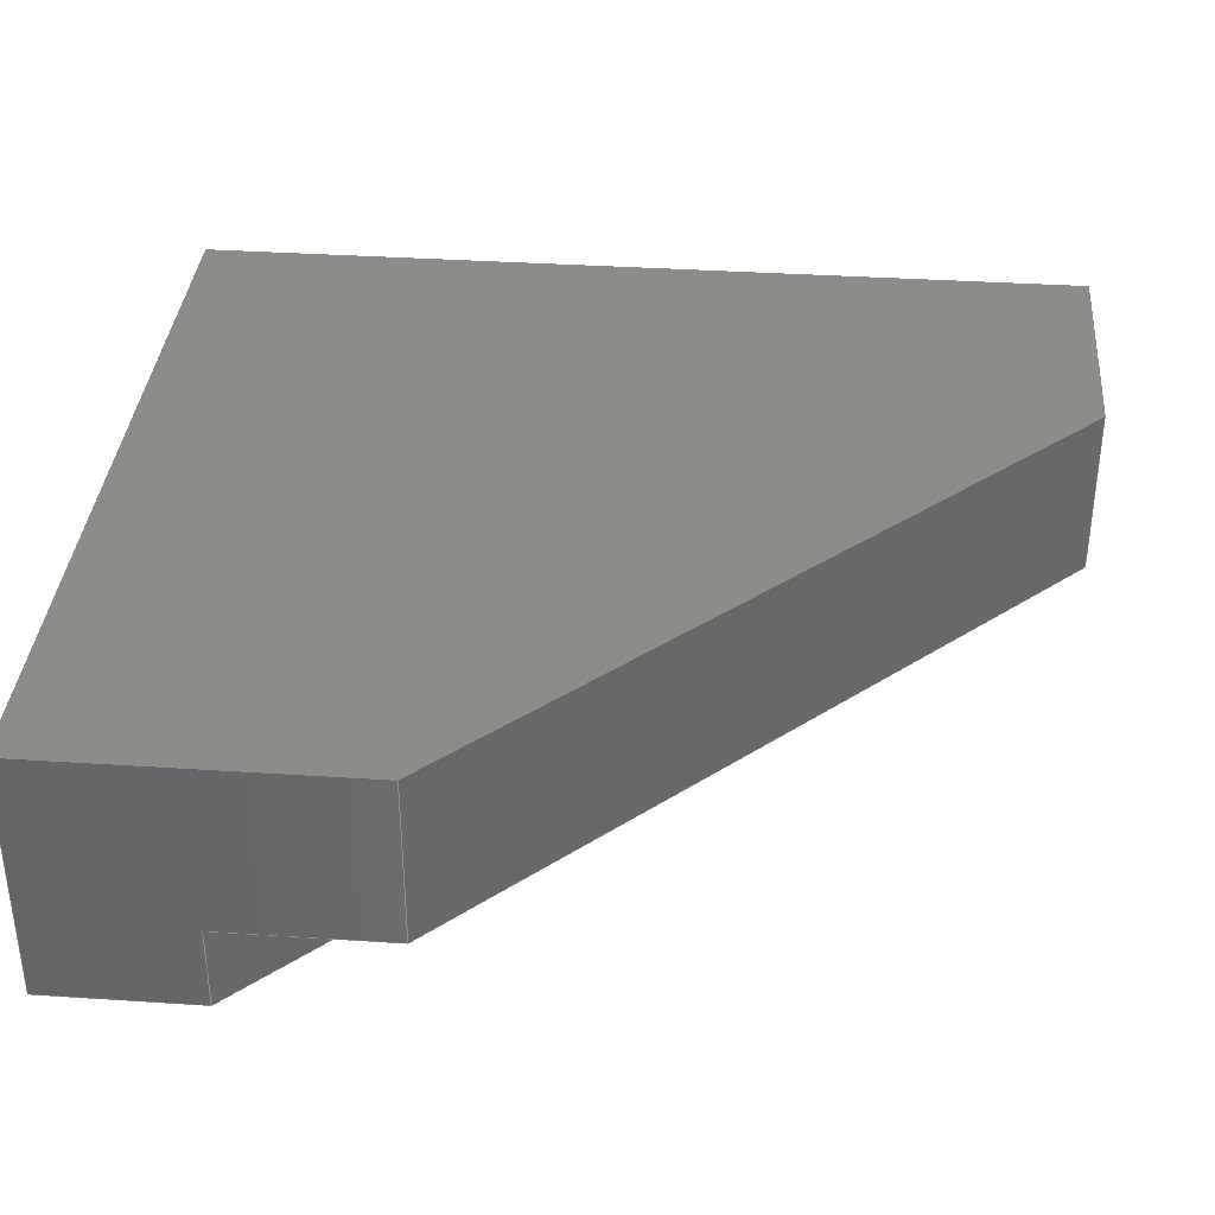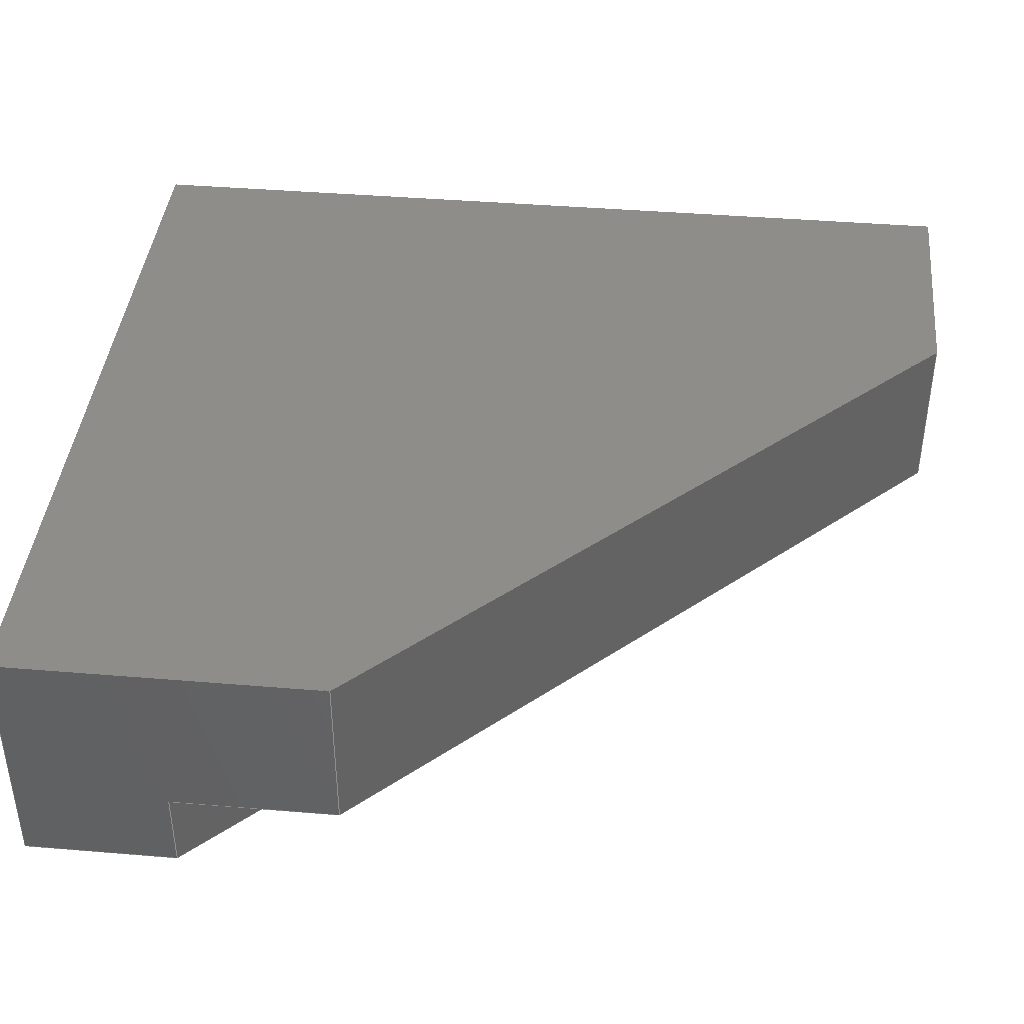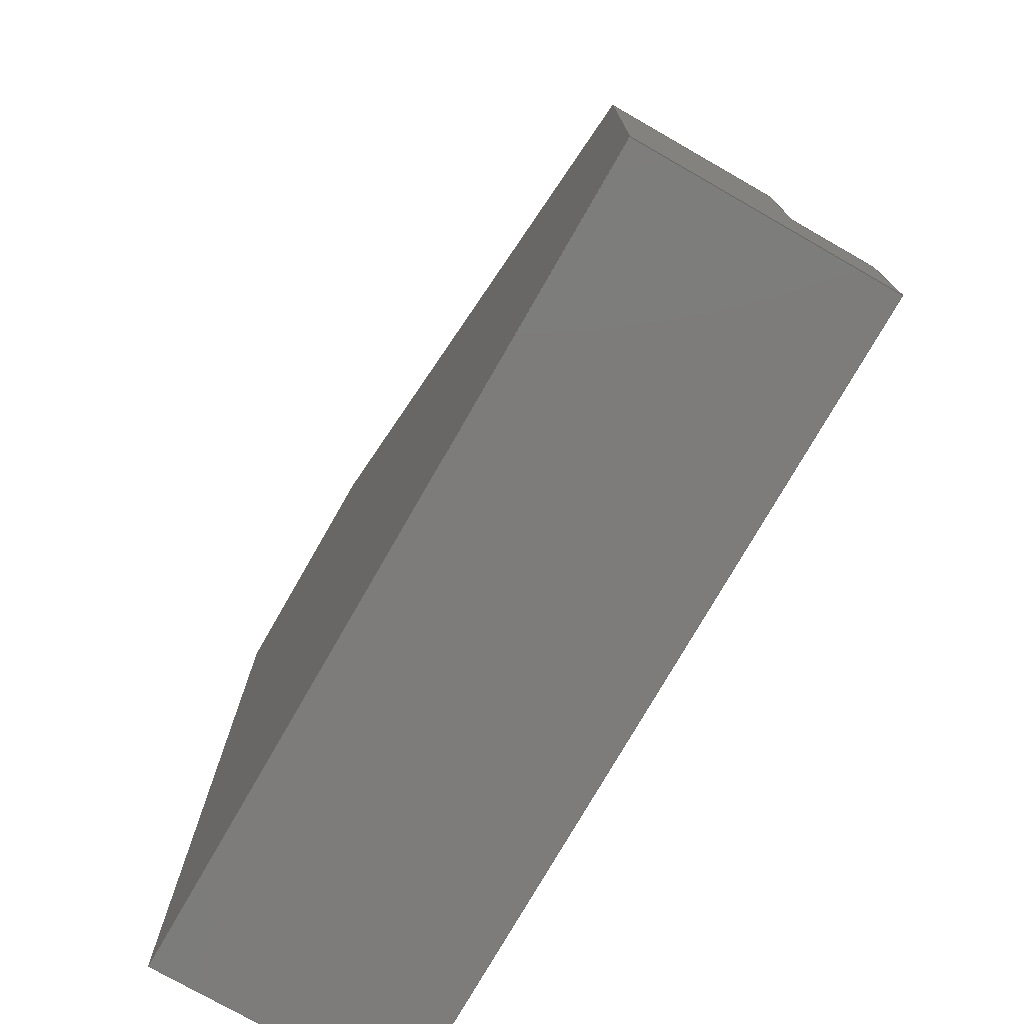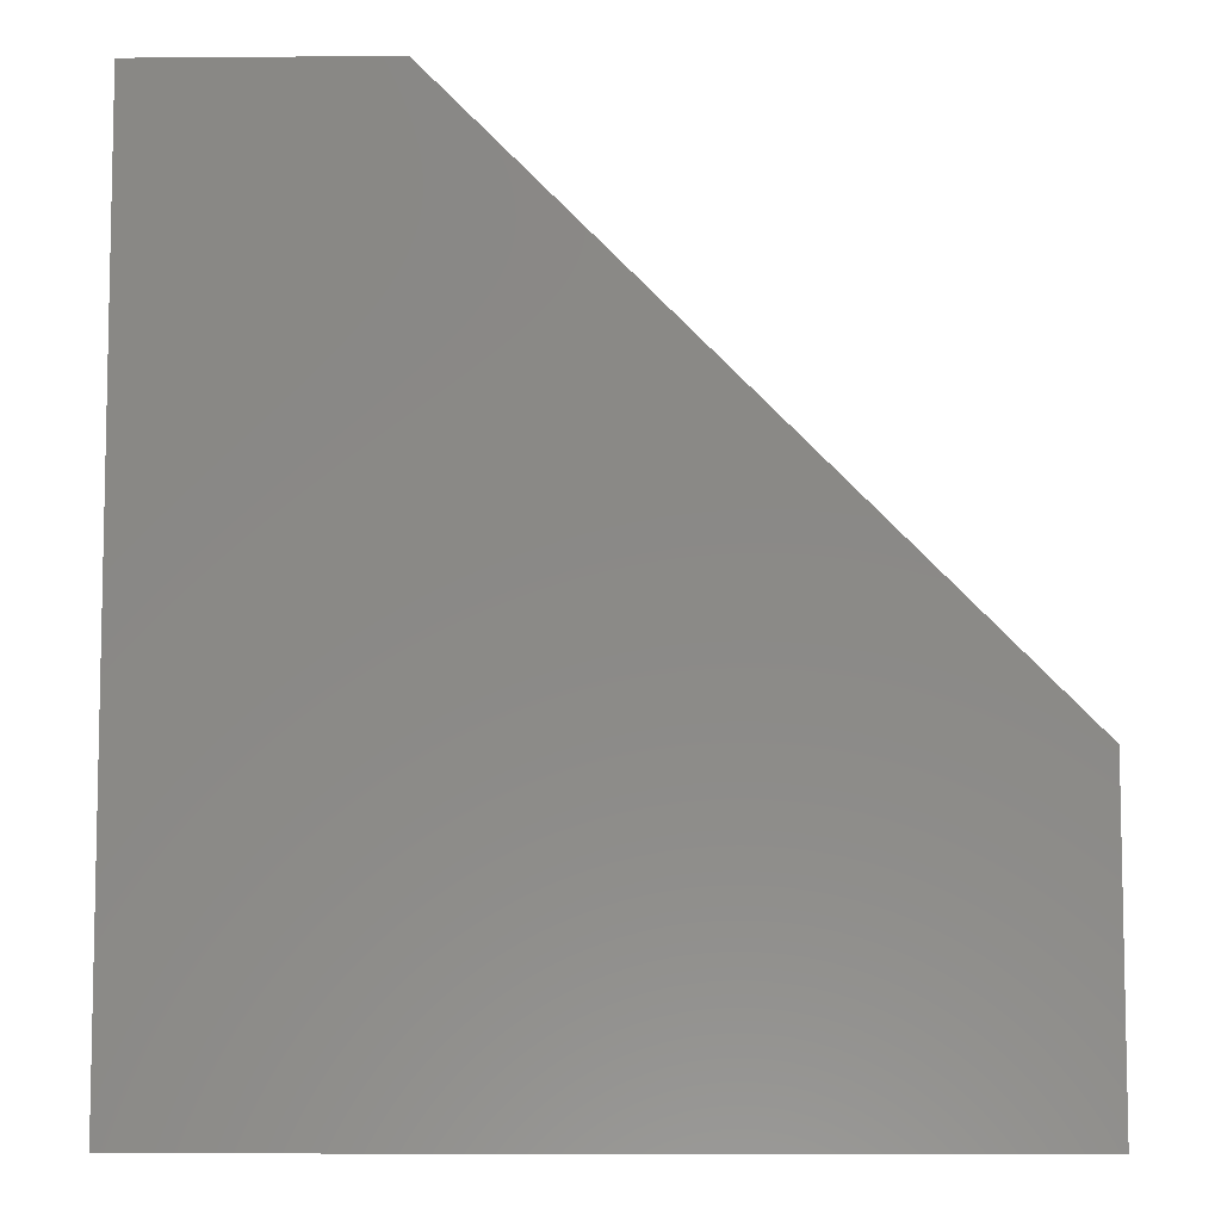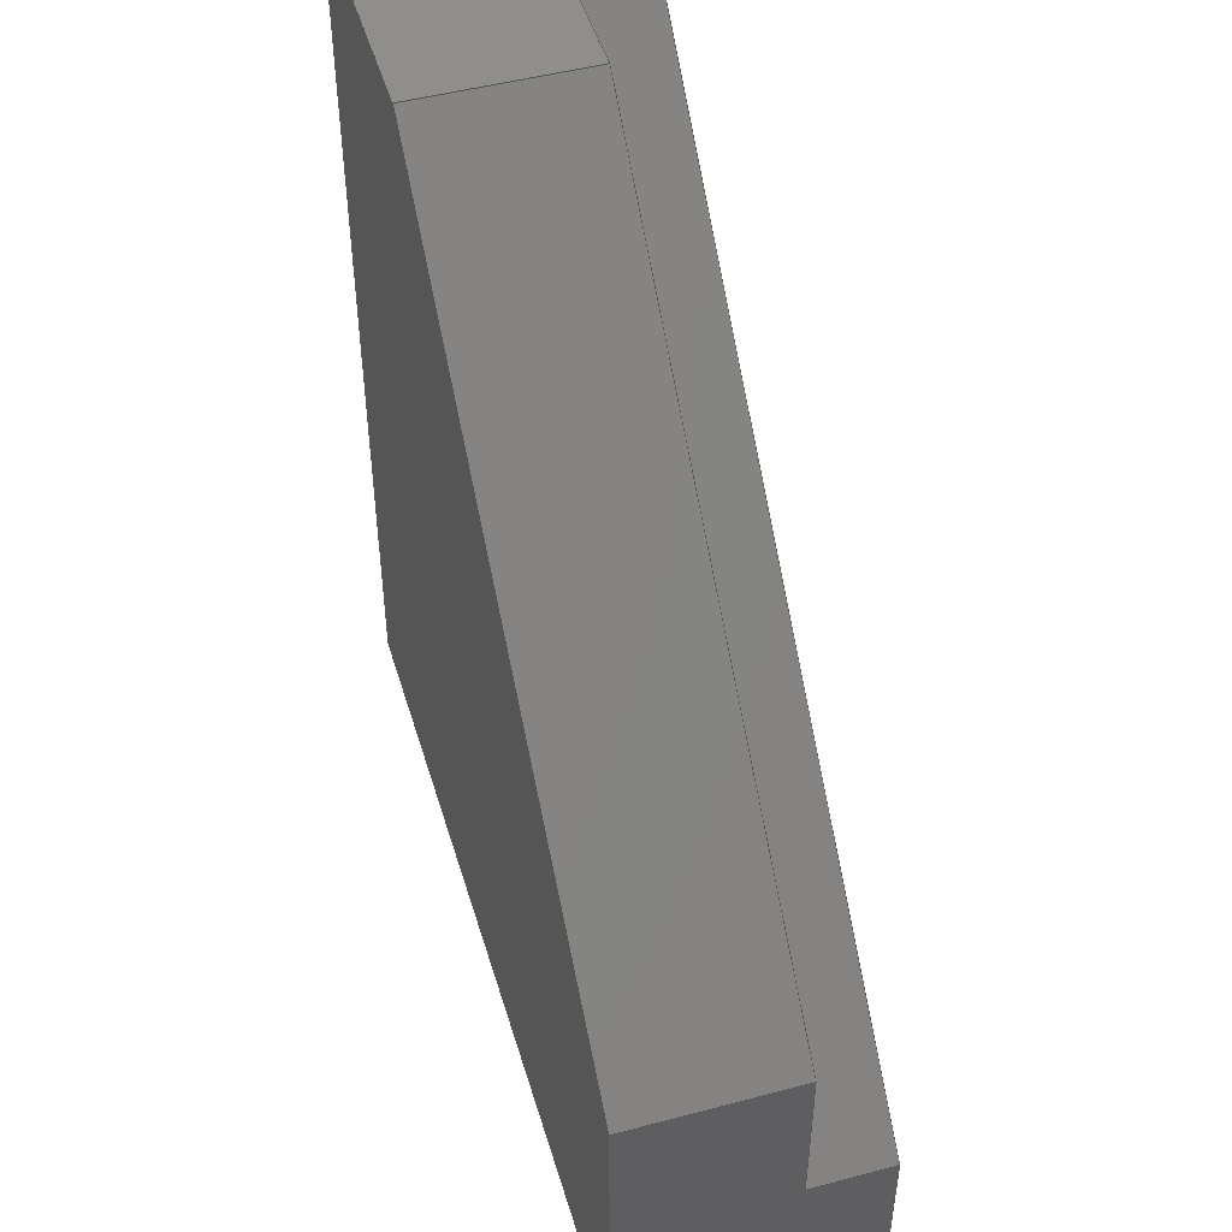
<metadata>
{"format":"step","ext":"step","renderer":"f3d","projection":"perspective","resolution":1024,"background":"white","views":[{"elev":36.2,"azim":94.9,"up":"+Z"},{"elev":41.1,"azim":95.8,"up":"+Z"},{"elev":-75.9,"azim":60.2,"up":"+Y"},{"elev":-7.4,"azim":1.3,"up":"+Y"},{"elev":48.6,"azim":73.5,"up":"+Y"}]}
</metadata>
<code>
ISO-10303-21;
DATA;
#1=MECHANICAL_DESIGN_GEOMETRIC_PRESENTATION_REPRESENTATION('',(#4),#273);
#2=SHAPE_REPRESENTATION_RELATIONSHIP('SRR','None',#280,#3);
#3=ADVANCED_BREP_SHAPE_REPRESENTATION('',(#5),#272);
#4=STYLED_ITEM('',(#289),#5);
#5=MANIFOLD_SOLID_BREP('Body1',#161);
#6=FACE_OUTER_BOUND('',#15,.T.);
#7=FACE_OUTER_BOUND('',#16,.T.);
#8=FACE_OUTER_BOUND('',#17,.T.);
#9=FACE_OUTER_BOUND('',#18,.T.);
#10=FACE_OUTER_BOUND('',#19,.T.);
#11=FACE_OUTER_BOUND('',#20,.T.);
#12=FACE_OUTER_BOUND('',#21,.T.);
#13=FACE_OUTER_BOUND('',#22,.T.);
#14=FACE_OUTER_BOUND('',#23,.T.);
#15=EDGE_LOOP('',(#101,#102,#103,#104));
#16=EDGE_LOOP('',(#105,#106,#107,#108));
#17=EDGE_LOOP('',(#109,#110,#111,#112,#113,#114));
#18=EDGE_LOOP('',(#115,#116,#117,#118));
#19=EDGE_LOOP('',(#119,#120,#121,#122));
#20=EDGE_LOOP('',(#123,#124,#125,#126,#127,#128));
#21=EDGE_LOOP('',(#129,#130,#131,#132));
#22=EDGE_LOOP('',(#133,#134,#135,#136,#137));
#23=EDGE_LOOP('',(#138,#139,#140,#141,#142));
#24=LINE('',#229,#45);
#25=LINE('',#231,#46);
#26=LINE('',#233,#47);
#27=LINE('',#234,#48);
#28=LINE('',#238,#49);
#29=LINE('',#239,#50);
#30=LINE('',#240,#51);
#31=LINE('',#243,#52);
#32=LINE('',#245,#53);
#33=LINE('',#247,#54);
#34=LINE('',#248,#55);
#35=LINE('',#251,#56);
#36=LINE('',#252,#57);
#37=LINE('',#256,#58);
#38=LINE('',#258,#59);
#39=LINE('',#260,#60);
#40=LINE('',#261,#61);
#41=LINE('',#263,#62);
#42=LINE('',#264,#63);
#43=LINE('',#266,#64);
#44=LINE('',#267,#65);
#45=VECTOR('',#188,1);
#46=VECTOR('',#189,1);
#47=VECTOR('',#190,1);
#48=VECTOR('',#191,1);
#49=VECTOR('',#194,1);
#50=VECTOR('',#195,1);
#51=VECTOR('',#196,1);
#52=VECTOR('',#199,1);
#53=VECTOR('',#200,1);
#54=VECTOR('',#201,1);
#55=VECTOR('',#202,1);
#56=VECTOR('',#205,1);
#57=VECTOR('',#206,1);
#58=VECTOR('',#209,1);
#59=VECTOR('',#210,1);
#60=VECTOR('',#211,1);
#61=VECTOR('',#212,1);
#62=VECTOR('',#215,1);
#63=VECTOR('',#216,1);
#64=VECTOR('',#219,1);
#65=VECTOR('',#220,1);
#66=VERTEX_POINT('',#227);
#67=VERTEX_POINT('',#228);
#68=VERTEX_POINT('',#230);
#69=VERTEX_POINT('',#232);
#70=VERTEX_POINT('',#236);
#71=VERTEX_POINT('',#237);
#72=VERTEX_POINT('',#242);
#73=VERTEX_POINT('',#244);
#74=VERTEX_POINT('',#246);
#75=VERTEX_POINT('',#250);
#76=VERTEX_POINT('',#254);
#77=VERTEX_POINT('',#255);
#78=VERTEX_POINT('',#257);
#79=VERTEX_POINT('',#259);
#80=EDGE_CURVE('',#66,#67,#24,.T.);
#81=EDGE_CURVE('',#68,#66,#25,.T.);
#82=EDGE_CURVE('',#68,#69,#26,.T.);
#83=EDGE_CURVE('',#67,#69,#27,.T.);
#84=EDGE_CURVE('',#70,#71,#28,.T.);
#85=EDGE_CURVE('',#69,#70,#29,.T.);
#86=EDGE_CURVE('',#71,#68,#30,.T.);
#87=EDGE_CURVE('',#70,#72,#31,.T.);
#88=EDGE_CURVE('',#73,#72,#32,.T.);
#89=EDGE_CURVE('',#74,#73,#33,.T.);
#90=EDGE_CURVE('',#67,#74,#34,.T.);
#91=EDGE_CURVE('',#71,#75,#35,.T.);
#92=EDGE_CURVE('',#72,#75,#36,.T.);
#93=EDGE_CURVE('',#76,#77,#37,.T.);
#94=EDGE_CURVE('',#76,#78,#38,.T.);
#95=EDGE_CURVE('',#79,#78,#39,.T.);
#96=EDGE_CURVE('',#77,#79,#40,.T.);
#97=EDGE_CURVE('',#77,#66,#41,.T.);
#98=EDGE_CURVE('',#75,#79,#42,.T.);
#99=EDGE_CURVE('',#76,#74,#43,.T.);
#100=EDGE_CURVE('',#78,#73,#44,.T.);
#101=ORIENTED_EDGE('',*,*,#80,.F.);
#102=ORIENTED_EDGE('',*,*,#81,.F.);
#103=ORIENTED_EDGE('',*,*,#82,.T.);
#104=ORIENTED_EDGE('',*,*,#83,.F.);
#105=ORIENTED_EDGE('',*,*,#84,.F.);
#106=ORIENTED_EDGE('',*,*,#85,.F.);
#107=ORIENTED_EDGE('',*,*,#82,.F.);
#108=ORIENTED_EDGE('',*,*,#86,.F.);
#109=ORIENTED_EDGE('',*,*,#83,.T.);
#110=ORIENTED_EDGE('',*,*,#85,.T.);
#111=ORIENTED_EDGE('',*,*,#87,.T.);
#112=ORIENTED_EDGE('',*,*,#88,.F.);
#113=ORIENTED_EDGE('',*,*,#89,.F.);
#114=ORIENTED_EDGE('',*,*,#90,.F.);
#115=ORIENTED_EDGE('',*,*,#84,.T.);
#116=ORIENTED_EDGE('',*,*,#91,.T.);
#117=ORIENTED_EDGE('',*,*,#92,.F.);
#118=ORIENTED_EDGE('',*,*,#87,.F.);
#119=ORIENTED_EDGE('',*,*,#93,.F.);
#120=ORIENTED_EDGE('',*,*,#94,.T.);
#121=ORIENTED_EDGE('',*,*,#95,.F.);
#122=ORIENTED_EDGE('',*,*,#96,.F.);
#123=ORIENTED_EDGE('',*,*,#81,.T.);
#124=ORIENTED_EDGE('',*,*,#97,.F.);
#125=ORIENTED_EDGE('',*,*,#96,.T.);
#126=ORIENTED_EDGE('',*,*,#98,.F.);
#127=ORIENTED_EDGE('',*,*,#91,.F.);
#128=ORIENTED_EDGE('',*,*,#86,.T.);
#129=ORIENTED_EDGE('',*,*,#99,.T.);
#130=ORIENTED_EDGE('',*,*,#89,.T.);
#131=ORIENTED_EDGE('',*,*,#100,.F.);
#132=ORIENTED_EDGE('',*,*,#94,.F.);
#133=ORIENTED_EDGE('',*,*,#100,.T.);
#134=ORIENTED_EDGE('',*,*,#88,.T.);
#135=ORIENTED_EDGE('',*,*,#92,.T.);
#136=ORIENTED_EDGE('',*,*,#98,.T.);
#137=ORIENTED_EDGE('',*,*,#95,.T.);
#138=ORIENTED_EDGE('',*,*,#80,.T.);
#139=ORIENTED_EDGE('',*,*,#90,.T.);
#140=ORIENTED_EDGE('',*,*,#99,.F.);
#141=ORIENTED_EDGE('',*,*,#93,.T.);
#142=ORIENTED_EDGE('',*,*,#97,.T.);
#143=PLANE('',#175);
#144=PLANE('',#176);
#145=PLANE('',#177);
#146=PLANE('',#178);
#147=PLANE('',#179);
#148=PLANE('',#180);
#149=PLANE('',#181);
#150=PLANE('',#182);
#151=PLANE('',#183);
#152=ADVANCED_FACE('',(#6),#143,.F.);
#153=ADVANCED_FACE('',(#7),#144,.F.);
#154=ADVANCED_FACE('',(#8),#145,.T.);
#155=ADVANCED_FACE('',(#9),#146,.T.);
#156=ADVANCED_FACE('',(#10),#147,.T.);
#157=ADVANCED_FACE('',(#11),#148,.T.);
#158=ADVANCED_FACE('',(#12),#149,.T.);
#159=ADVANCED_FACE('',(#13),#150,.T.);
#160=ADVANCED_FACE('',(#14),#151,.F.);
#161=CLOSED_SHELL('',(#152,#153,#154,#155,#156,#157,#158,#159,#160));
#162=DERIVED_UNIT_ELEMENT(#164,1);
#163=DERIVED_UNIT_ELEMENT(#275,3);
#164=(
MASS_UNIT()
NAMED_UNIT(*)
SI_UNIT(.KILO.,.GRAM.)
);
#165=DERIVED_UNIT((#162,#163));
#166=MEASURE_REPRESENTATION_ITEM('density measure',
POSITIVE_RATIO_MEASURE(7850),#165);
#167=PROPERTY_DEFINITION_REPRESENTATION(#172,#169);
#168=PROPERTY_DEFINITION_REPRESENTATION(#173,#170);
#169=REPRESENTATION('material name',(#171),#272);
#170=REPRESENTATION('density',(#166),#272);
#171=DESCRIPTIVE_REPRESENTATION_ITEM('Steel','Steel');
#172=PROPERTY_DEFINITION('material property','material name',#282);
#173=PROPERTY_DEFINITION('material property','density of part',#282);
#174=AXIS2_PLACEMENT_3D('placement',#225,#184,#185);
#175=AXIS2_PLACEMENT_3D('',#226,#186,#187);
#176=AXIS2_PLACEMENT_3D('',#235,#192,#193);
#177=AXIS2_PLACEMENT_3D('',#241,#197,#198);
#178=AXIS2_PLACEMENT_3D('',#249,#203,#204);
#179=AXIS2_PLACEMENT_3D('',#253,#207,#208);
#180=AXIS2_PLACEMENT_3D('',#262,#213,#214);
#181=AXIS2_PLACEMENT_3D('',#265,#217,#218);
#182=AXIS2_PLACEMENT_3D('',#268,#221,#222);
#183=AXIS2_PLACEMENT_3D('',#269,#223,#224);
#184=DIRECTION('axis',(0,0,1));
#185=DIRECTION('refdir',(1,0,0));
#186=DIRECTION('center_axis',(-0.7071,-0.7071,0));
#187=DIRECTION('ref_axis',(0.7071,-0.7071,0));
#188=DIRECTION('',(0.7071,-0.7071,0));
#189=DIRECTION('',(0,0,-1));
#190=DIRECTION('',(0.7071,-0.7071,0));
#191=DIRECTION('',(0,0,1));
#192=DIRECTION('center_axis',(0,0,1));
#193=DIRECTION('ref_axis',(1,0,0));
#194=DIRECTION('',(-0.7071,0.7071,0));
#195=DIRECTION('',(0,1,0));
#196=DIRECTION('',(-1,0,0));
#197=DIRECTION('center_axis',(1,0,0));
#198=DIRECTION('ref_axis',(0,1,0));
#199=DIRECTION('',(0,0,1));
#200=DIRECTION('',(0,1,0));
#201=DIRECTION('',(0,0,1));
#202=DIRECTION('',(0,-1,0));
#203=DIRECTION('center_axis',(0.7071,0.7071,0));
#204=DIRECTION('ref_axis',(-0.7071,0.7071,0));
#205=DIRECTION('',(0,0,1));
#206=DIRECTION('',(-0.7071,0.7071,0));
#207=DIRECTION('center_axis',(-1,-4.758e-17,0));
#208=DIRECTION('ref_axis',(4.758e-17,-1,0));
#209=DIRECTION('',(-4.758e-17,1,0));
#210=DIRECTION('',(0,0,1));
#211=DIRECTION('',(4.758e-17,-1,0));
#212=DIRECTION('',(0,0,1));
#213=DIRECTION('center_axis',(0,1,0));
#214=DIRECTION('ref_axis',(-1,0,0));
#215=DIRECTION('',(1,0,0));
#216=DIRECTION('',(-1,0,0));
#217=DIRECTION('center_axis',(0,-1,0));
#218=DIRECTION('ref_axis',(1,0,0));
#219=DIRECTION('',(1,0,0));
#220=DIRECTION('',(1,0,0));
#221=DIRECTION('center_axis',(0,0,1));
#222=DIRECTION('ref_axis',(1,0,0));
#223=DIRECTION('center_axis',(0,0,1));
#224=DIRECTION('ref_axis',(1,0,0));
#225=CARTESIAN_POINT('',(0,0,0));
#226=CARTESIAN_POINT('Origin',(1.2,13.9,0));
#227=CARTESIAN_POINT('',(1.2,13.9,0));
#228=CARTESIAN_POINT('',(12.7,2.4,0));
#229=CARTESIAN_POINT('',(4.225,10.88,0));
#230=CARTESIAN_POINT('',(1.2,13.9,1.3));
#231=CARTESIAN_POINT('',(1.2,13.9,0));
#232=CARTESIAN_POINT('',(12.7,2.4,1.3));
#233=CARTESIAN_POINT('',(1.2,13.9,1.3));
#234=CARTESIAN_POINT('',(12.7,2.4,0));
#235=CARTESIAN_POINT('Origin',(6.95,8.15,1.3));
#236=CARTESIAN_POINT('',(12.7,5,1.3));
#237=CARTESIAN_POINT('',(3.8,13.9,1.3));
#238=CARTESIAN_POINT('',(10.47,7.225,1.3));
#239=CARTESIAN_POINT('',(12.7,4.075,1.3));
#240=CARTESIAN_POINT('',(5.375,13.9,1.3));
#241=CARTESIAN_POINT('Origin',(12.7,0,0));
#242=CARTESIAN_POINT('',(12.7,5,3.95));
#243=CARTESIAN_POINT('',(12.7,5,0));
#244=CARTESIAN_POINT('',(12.7,0,3.95));
#245=CARTESIAN_POINT('',(12.7,5,3.95));
#246=CARTESIAN_POINT('',(12.7,0,0));
#247=CARTESIAN_POINT('',(12.7,0,0));
#248=CARTESIAN_POINT('',(12.7,5,0));
#249=CARTESIAN_POINT('Origin',(12.7,5,0));
#250=CARTESIAN_POINT('',(3.8,13.9,3.95));
#251=CARTESIAN_POINT('',(3.8,13.9,0));
#252=CARTESIAN_POINT('',(3.8,13.9,3.95));
#253=CARTESIAN_POINT('Origin',(-6.613e-16,13.9,0));
#254=CARTESIAN_POINT('',(0,0,0));
#255=CARTESIAN_POINT('',(-6.613e-16,13.9,0));
#256=CARTESIAN_POINT('',(0,0,0));
#257=CARTESIAN_POINT('',(0,0,3.95));
#258=CARTESIAN_POINT('',(0,0,0));
#259=CARTESIAN_POINT('',(-6.613e-16,13.9,3.95));
#260=CARTESIAN_POINT('',(0,0,3.95));
#261=CARTESIAN_POINT('',(-6.613e-16,13.9,0));
#262=CARTESIAN_POINT('Origin',(3.8,13.9,0));
#263=CARTESIAN_POINT('',(-6.613e-16,13.9,0));
#264=CARTESIAN_POINT('',(-6.613e-16,13.9,3.95));
#265=CARTESIAN_POINT('Origin',(0,0,0));
#266=CARTESIAN_POINT('',(0,0,0));
#267=CARTESIAN_POINT('',(0,0,3.95));
#268=CARTESIAN_POINT('Origin',(6.35,6.95,3.95));
#269=CARTESIAN_POINT('Origin',(6.35,6.95,0));
#270=UNCERTAINTY_MEASURE_WITH_UNIT(LENGTH_MEASURE(0.001),#274,
'DISTANCE_ACCURACY_VALUE',
'Maximum model space distance between geometric entities at asserted c
onnectivities');
#271=UNCERTAINTY_MEASURE_WITH_UNIT(LENGTH_MEASURE(0.001),#274,
'DISTANCE_ACCURACY_VALUE',
'Maximum model space distance between geometric entities at asserted c
onnectivities');
#272=(
GEOMETRIC_REPRESENTATION_CONTEXT(3)
GLOBAL_UNCERTAINTY_ASSIGNED_CONTEXT((#270))
GLOBAL_UNIT_ASSIGNED_CONTEXT((#274,#276,#277))
REPRESENTATION_CONTEXT('','3D')
);
#273=(
GEOMETRIC_REPRESENTATION_CONTEXT(3)
GLOBAL_UNCERTAINTY_ASSIGNED_CONTEXT((#271))
GLOBAL_UNIT_ASSIGNED_CONTEXT((#274,#276,#277))
REPRESENTATION_CONTEXT('','3D')
);
#274=(
LENGTH_UNIT()
NAMED_UNIT(*)
SI_UNIT(.CENTI.,.METRE.)
);
#275=(
LENGTH_UNIT()
NAMED_UNIT(*)
SI_UNIT($,.METRE.)
);
#276=(
NAMED_UNIT(*)
PLANE_ANGLE_UNIT()
SI_UNIT($,.RADIAN.)
);
#277=(
NAMED_UNIT(*)
SI_UNIT($,.STERADIAN.)
SOLID_ANGLE_UNIT()
);
#278=SHAPE_DEFINITION_REPRESENTATION(#279,#280);
#279=PRODUCT_DEFINITION_SHAPE('',$,#282);
#280=SHAPE_REPRESENTATION('',(#174),#272);
#281=PRODUCT_DEFINITION_CONTEXT('part definition',#286,'design');
#282=PRODUCT_DEFINITION('Untitled','Untitled',#283,#281);
#283=PRODUCT_DEFINITION_FORMATION('',$,#288);
#284=PRODUCT_RELATED_PRODUCT_CATEGORY('Untitled','Untitled',(#288));
#285=APPLICATION_PROTOCOL_DEFINITION('international standard',
'automotive_design',2009,#286);
#286=APPLICATION_CONTEXT(
'Core Data for Automotive Mechanical Design Process');
#287=PRODUCT_CONTEXT('part definition',#286,'mechanical');
#288=PRODUCT('Untitled','Untitled',$,(#287));
#289=PRESENTATION_STYLE_ASSIGNMENT((#290));
#290=SURFACE_STYLE_USAGE(.BOTH.,#291);
#291=SURFACE_SIDE_STYLE('',(#292));
#292=SURFACE_STYLE_FILL_AREA(#293);
#293=FILL_AREA_STYLE('Steel - Satin',(#294));
#294=FILL_AREA_STYLE_COLOUR('Steel - Satin',#295);
#295=COLOUR_RGB('Steel - Satin',0.6275,0.6275,0.6275);
ENDSEC;
END-ISO-10303-21;

</code>
